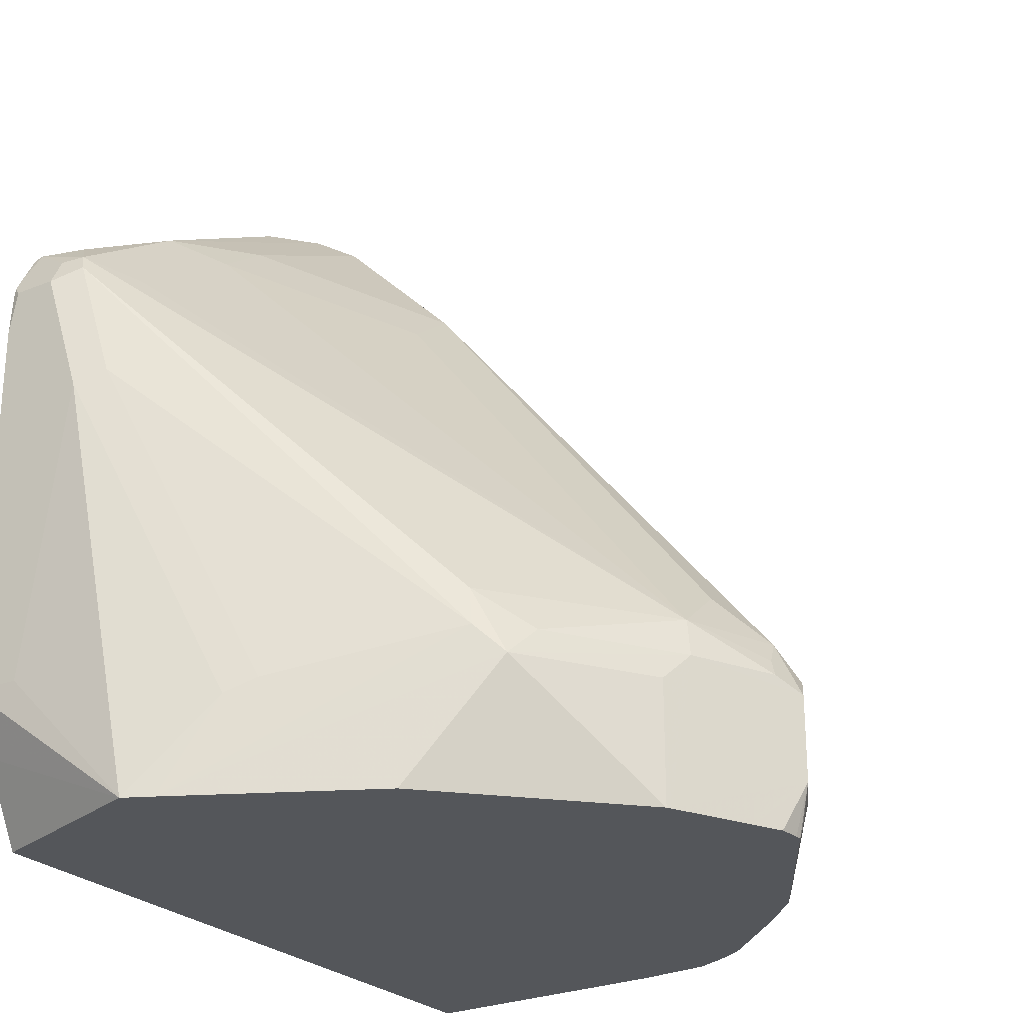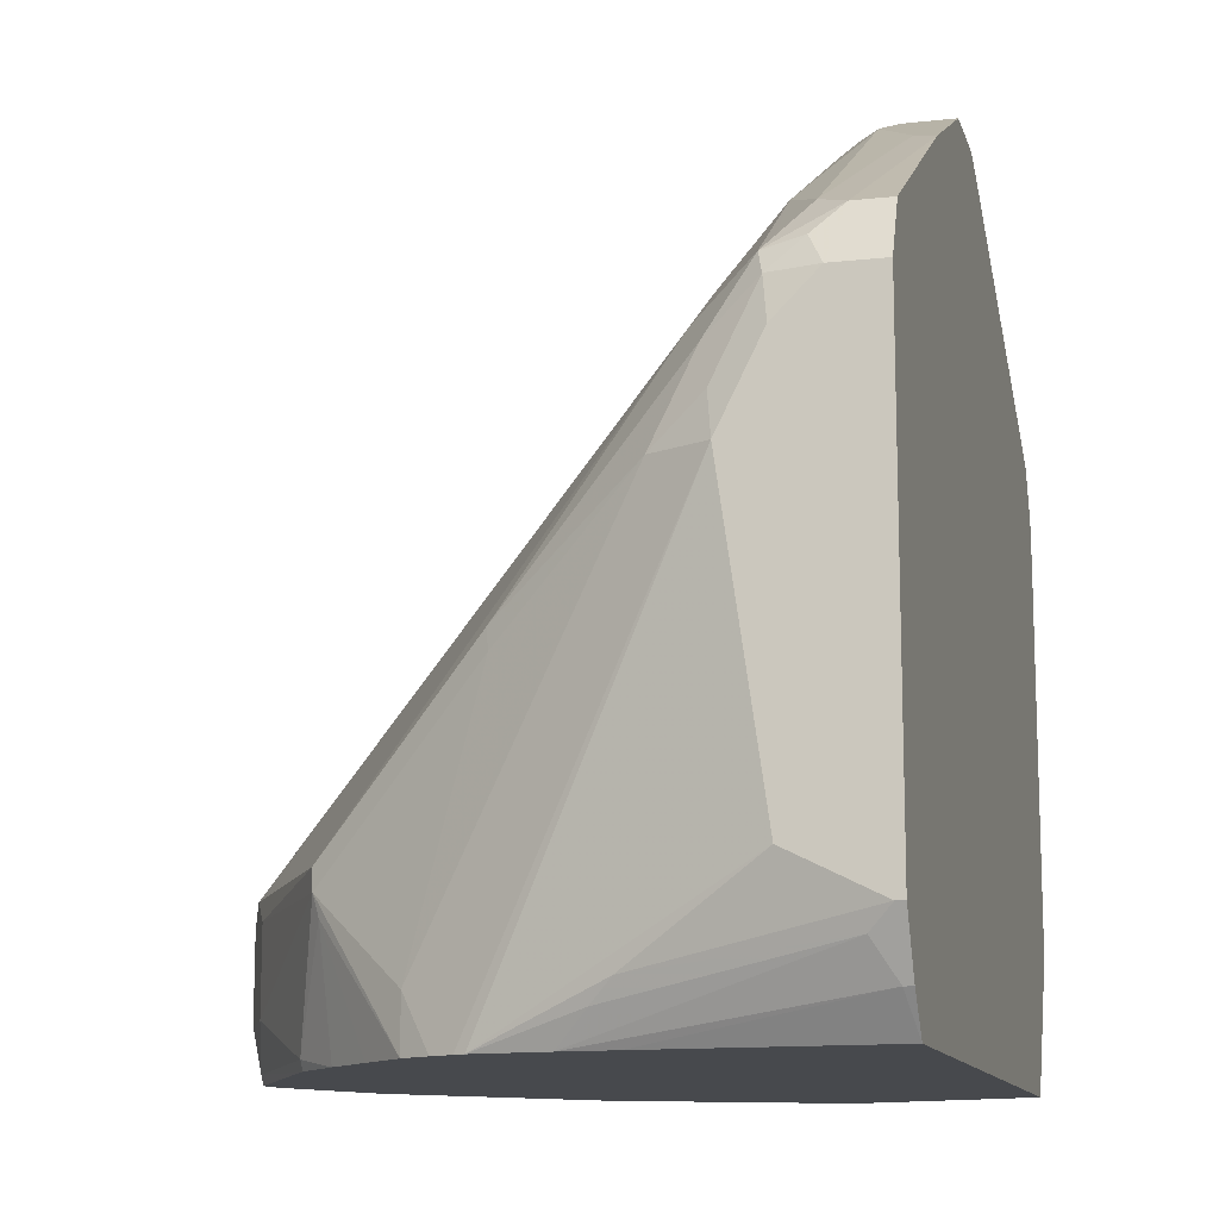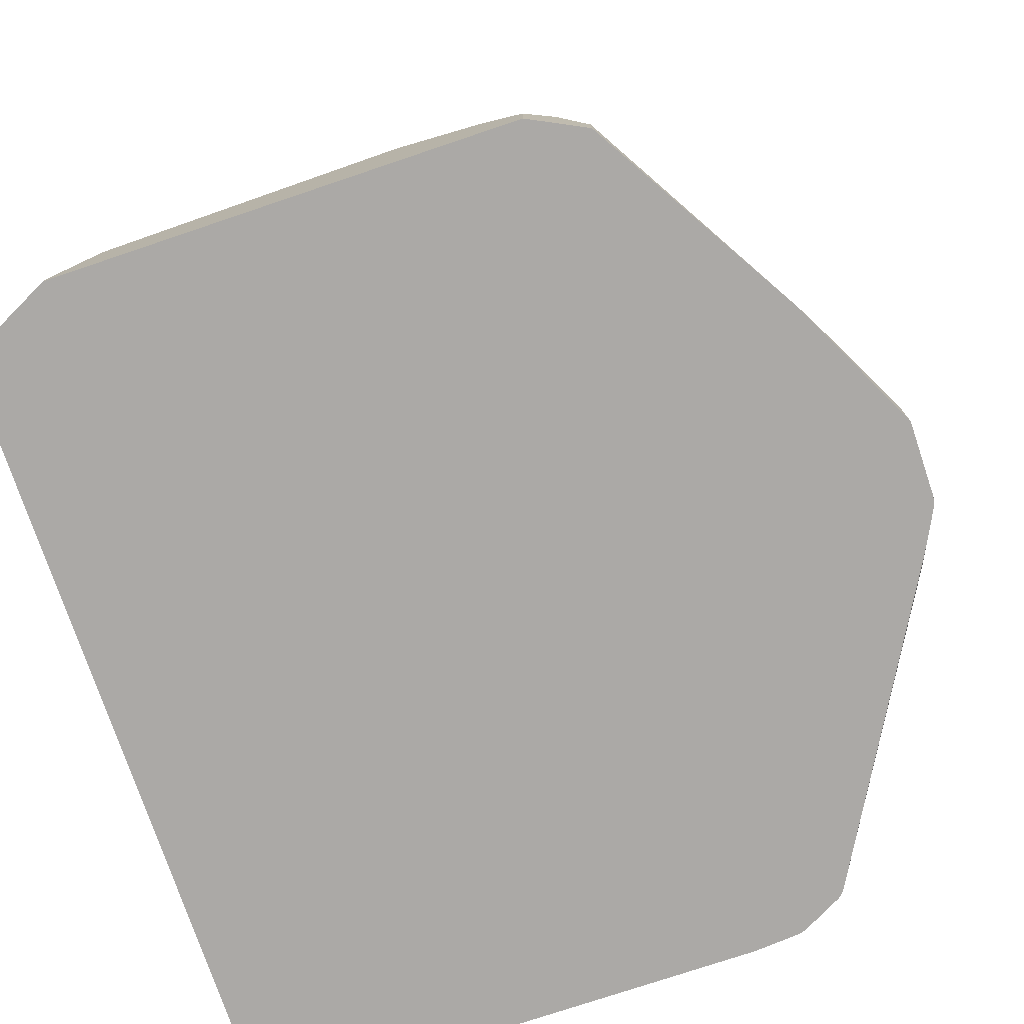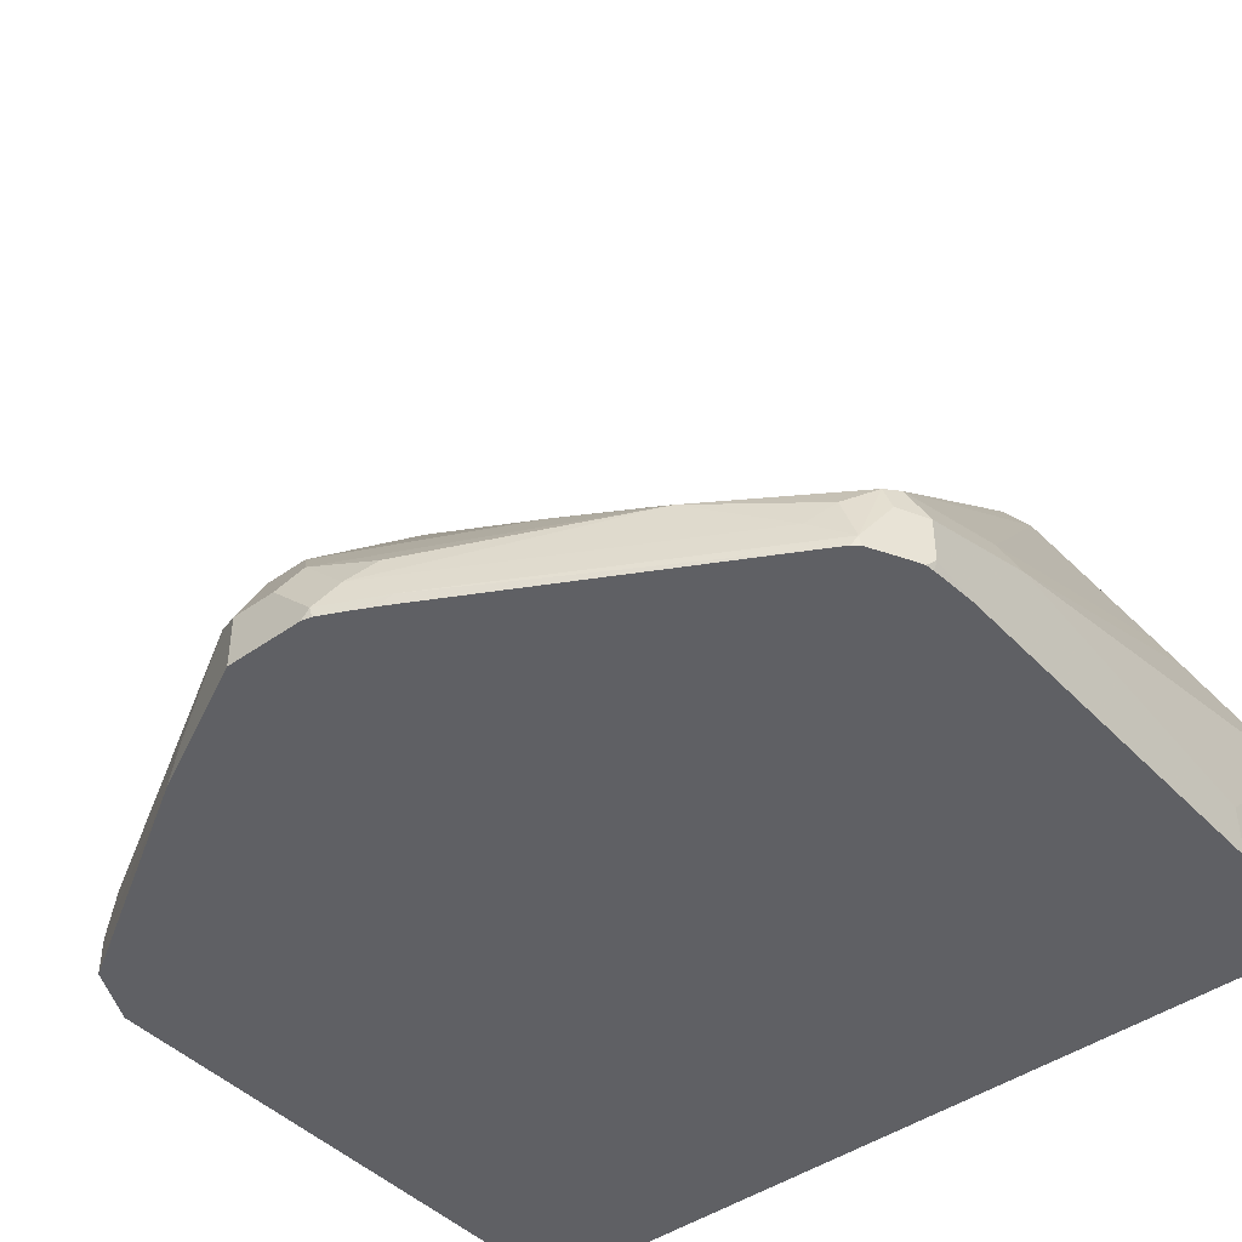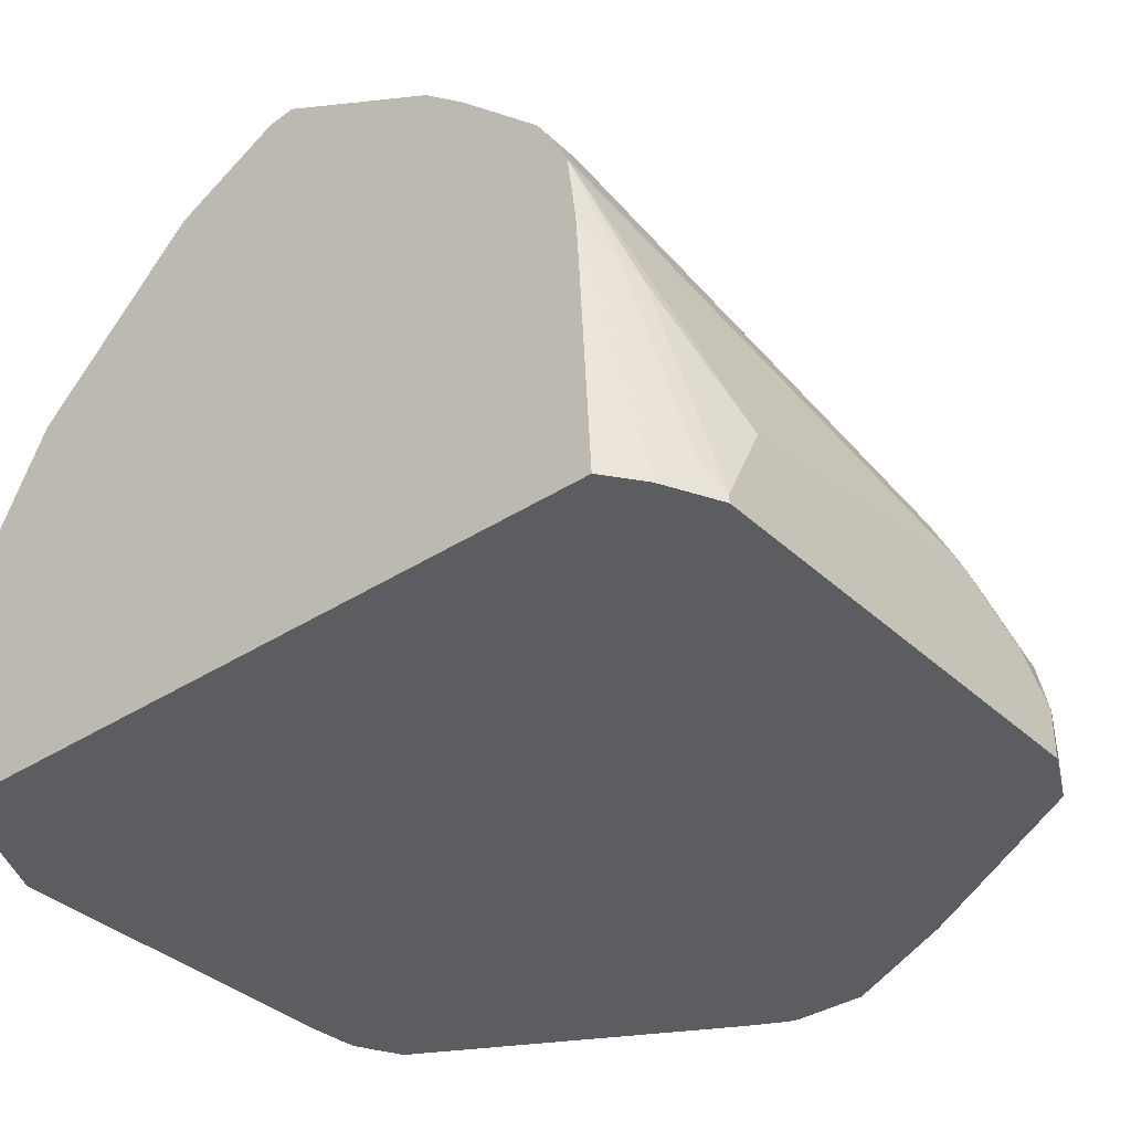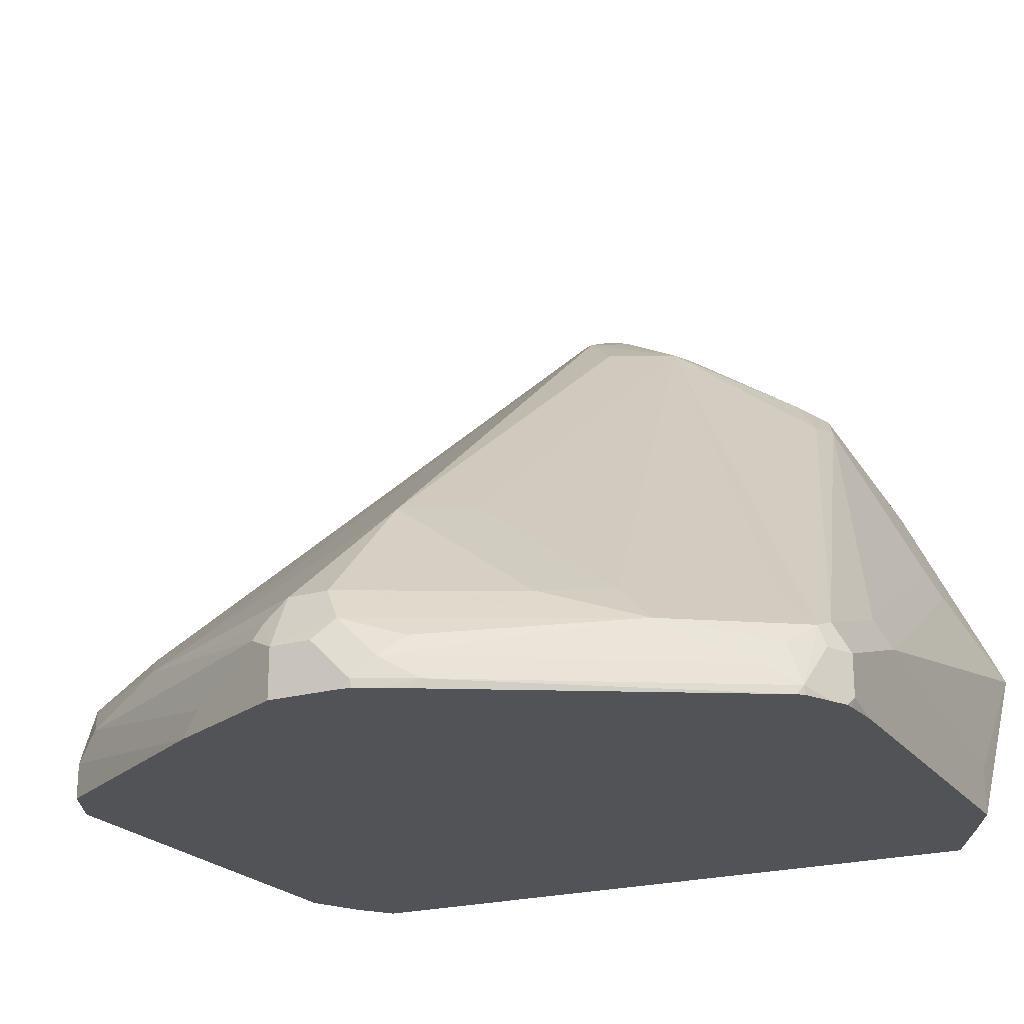
<metadata>
{"format":"obj","ext":"obj","renderer":"f3d","projection":"perspective","resolution":1024,"background":"white","views":[{"elev":-25.3,"azim":-57.4,"up":"+Y"},{"elev":-12.4,"azim":104.6,"up":"+Y"},{"elev":-75.6,"azim":108.6,"up":"+Z"},{"elev":-43.9,"azim":-140.2,"up":"+Z"},{"elev":-36.6,"azim":40.0,"up":"+Z"},{"elev":-22.0,"azim":-153.5,"up":"+Z"}]}
</metadata>
<code>
v -0.2314 0.5199 0.1396
v -0.2251 0.5199 0.1524
v -0.2135 0.563 0.1747
v -0.233 0.7183 0.09709
v -0.233 0.5824 0.07767
v -0.233 0.5824 0.05433
v -0.2252 0.5669 0.05433
v -0.22 0.5566 0.05433
v -0.2009 0.5199 0.05433
v -0.207 0.5695 0.1877
v -0.1823 0.5199 0.2373
v -0.1618 0.576 0.2782
v -0.1682 0.5889 0.2653
v -0.2265 0.7248 0.11
v -0.2265 0.783 0.09062
v -0.233 0.7765 0.07767
v -0.233 0.7571 0.05433
v 0.1293 0.5199 0.05433
v -0.1812 0.5199 0.2394
v -0.165 0.6067 0.2621
v -0.1618 0.5199 0.2588
v -0.1035 0.5199 0.3171
v -0.1035 0.576 0.3171
v -0.09059 0.5889 0.3235
v -0.1488 0.5889 0.2847
v -0.2232 0.7911 0.08738
v -0.233 0.7765 0.05826
v -0.2265 0.7895 0.07767
v -0.22 0.8024 0.05826
v -0.2315 0.7765 0.05433
v 0.1424 0.5371 0.05433
v 0.1424 0.5371 0.05826
v 0.124 0.5199 0.1553
v -0.08733 0.6067 0.3203
v -0.1013 0.5199 0.3182
v -0.03883 0.5824 0.3495
v -0.05175 0.5889 0.343
v -0.2038 0.7814 0.1068
v -0.1747 0.8178 0.09223
v -0.165 0.8299 0.08738
v -0.2135 0.8032 0.07767
v -0.231 0.7805 0.05433
v -0.2174 0.8037 0.05433
v -0.2202 0.8011 0.05433
v -0.2271 0.7882 0.05433
v -0.2038 0.8105 0.06797
v -0.06794 0.8882 0.06797
v -0.08409 0.8801 0.05826
v 0.1501 0.5527 0.05433
v 0.1504 0.5533 0.06797
v 0.1227 0.5199 0.179
v -0.05821 0.5994 0.3349
v -0.03883 0.6083 0.3365
v -0.05821 0.6278 0.3171
v -0.06794 0.8008 0.165
v -0.1456 0.8202 0.1068
v -0.06471 0.5199 0.3365
v -0.03883 0.5436 0.3495
v -0.01295 0.5824 0.3365
v -0.02914 0.5921 0.3446
v -0.04852 0.597 0.3397
v -0.1165 0.8413 0.1036
v -0.1262 0.8494 0.08738
v -0.07763 0.8809 0.07767
v -0.07953 0.8814 0.05433
v -0.04852 0.8882 0.08738
v -0.03883 0.893 0.07767
v -0.05821 0.893 0.05826
v -0.05871 0.8921 0.05433
v -0.06904 0.8869 0.05433
v 0.1553 0.563 0.05433
v 0.1553 0.563 0.05826
v 0.1359 0.5436 0.1553
v 0.131 0.5339 0.165
v 0.1186 0.5199 0.2114
v 0.1165 0.783 0.123
v 0.06793 0.8251 0.1116
v -0.03883 0.8219 0.1618
v -0.05175 0.5199 0.343
v -0.04149 0.5199 0.3441
v -0.03837 0.5199 0.3442
v -0.03643 0.5242 0.3446
v -0.01295 0.5436 0.3365
v 0.07116 0.5824 0.2847
v 0.06793 0.5921 0.2863
v 0.1262 0.7668 0.1311
v -0.07763 0.8607 0.1036
v -0.03883 0.8607 0.123
v -0.03883 0.8801 0.1036
v -0.01944 0.8801 0.1036
v -0.01944 0.893 0.07767
v -0.0543 0.893 0.05433
v 0.1553 0.7765 0.05433
v 0.1553 0.5824 0.09709
v 0.1165 0.5199 0.2162
v 0.1553 0.7183 0.1165
v 0.1456 0.7862 0.1019
v 0.08736 0.8251 0.1019
v 0.04026 0.5199 0.2991
v 0.04528 0.5242 0.2977
v 0.0728 0.5727 0.2815
v 0.1035 0.5199 0.2394
v 0.1035 0.5436 0.2394
v 0.11 0.6601 0.2071
v 0.1068 0.6698 0.2087
v 0.1359 0.7765 0.1165
v -0.009715 0.8833 0.09223
v -0.01944 0.893 0.05433
v -0.006484 0.8865 0.08414
v 0.04274 0.862 0.05433
v 0.1553 0.7765 0.07767
v 0.1436 0.7999 0.05433
v 0.11 0.5436 0.2265
v 0.1114 0.5199 0.2263
v 0.1424 0.7183 0.1424
v 0.1553 0.7571 0.09709
v 0.1504 0.7377 0.1189
v 0.1424 0.8024 0.0712
v 0.1294 0.8089 0.08414
v 0.1359 0.796 0.09709
v 0.1424 0.7571 0.123
v 0.1504 0.7765 0.09951
v 0.1488 0.7895 0.08414
v 0.1262 0.8057 0.09223
v 0.04331 0.5199 0.2973
v 0.0647 0.5199 0.2782
v 0.08413 0.5199 0.2588
v 0.03232 0.8672 0.06473
v 0.1424 0.8024 0.05433
f 60 85 86
f 62 78 88
f 62 88 87
f 59 85 60
f 63 66 64
f 66 87 89
f 66 89 90
f 66 90 91
f 66 91 67
f 67 91 108
f 67 108 92
f 67 92 68
f 63 87 66
f 72 94 73
f 71 93 111
f 71 111 116
f 71 116 96
f 71 96 94
f 71 94 72
f 73 94 75
f 73 75 74
f 75 94 96
f 75 96 95
f 76 86 97
f 76 97 98
f 59 84 85
f 76 98 77
f 77 98 90
f 68 92 69
f 59 83 84
f 50 72 73
f 58 81 82
f 40 63 64
f 77 90 78
f 40 64 47
f 40 47 46
f 43 48 65
f 47 64 66
f 47 66 67
f 47 67 68
f 47 68 48
f 48 68 69
f 48 69 70
f 48 70 65
f 49 71 72
f 58 82 83
f 49 72 50
f 50 74 51
f 51 74 75
f 52 61 53
f 53 60 86
f 53 86 76
f 53 76 77
f 53 77 78
f 53 78 54
f 55 78 62
f 55 62 56
f 57 79 58
f 58 79 80
f 58 80 81
f 50 73 74
f 78 90 88
f 98 119 109
f 82 99 100
f 98 124 119
f 98 109 107
f 99 125 100
f 100 125 126
f 100 126 101
f 101 126 127
f 101 127 102
f 102 114 103
f 103 114 113
f 103 113 115
f 103 115 104
f 104 115 105
f 105 115 121
f 98 120 124
f 105 121 106
f 109 119 128
f 110 128 119
f 110 119 118
f 110 118 129
f 111 112 118
f 111 118 123
f 111 123 122
f 111 122 116
f 112 129 118
f 115 117 122
f 115 122 121
f 119 124 120
f 40 87 63
f 109 128 110
f 97 123 118
f 97 122 123
f 97 121 122
f 82 100 83
f 83 100 84
f 84 100 101
f 84 101 102
f 84 102 103
f 84 103 104
f 84 104 105
f 84 105 85
f 85 105 86
f 86 105 106
f 86 106 97
f 87 88 89
f 88 90 89
f 90 107 91
f 90 98 107
f 91 107 109
f 91 109 110
f 91 110 108
f 93 112 111
f 95 113 114
f 95 96 115
f 95 115 113
f 96 116 122
f 96 122 117
f 96 117 115
f 97 118 119
f 97 119 120
f 97 120 98
f 97 106 121
f 81 99 82
f 40 62 87
f 34 54 78
f 40 46 41
f 2 13 10
f 3 10 14
f 3 14 4
f 4 15 16
f 4 16 27
f 4 27 17
f 4 17 6
f 4 6 5
f 6 17 30
f 6 30 42
f 6 42 45
f 6 45 44
f 6 44 43
f 2 12 13
f 6 43 65
f 6 70 69
f 6 69 92
f 6 92 108
f 6 108 110
f 6 110 129
f 6 129 112
f 6 112 93
f 6 93 71
f 6 71 49
f 6 49 31
f 6 31 18
f 6 18 9
f 6 9 8
f 6 65 70
f 6 8 7
f 2 11 12
f 1 11 2
f 40 56 62
f 1 2 3
f 1 3 4
f 1 4 5
f 1 5 6
f 1 6 7
f 1 7 8
f 1 8 9
f 1 9 18
f 1 18 33
f 1 33 51
f 1 51 75
f 1 75 95
f 2 10 3
f 1 95 114
f 1 102 127
f 1 127 126
f 1 126 125
f 1 125 99
f 1 99 81
f 1 81 80
f 1 80 79
f 1 79 57
f 1 57 35
f 1 35 22
f 1 22 21
f 1 21 19
f 1 19 11
f 1 114 102
f 10 13 14
f 4 14 15
f 12 20 13
f 29 43 44
f 29 44 45
f 29 45 42
f 29 41 46
f 29 46 47
f 29 47 48
f 29 48 43
f 31 49 32
f 32 49 50
f 32 50 51
f 32 51 33
f 34 37 52
f 34 52 53
f 27 29 42
f 34 53 54
f 34 55 56
f 34 56 38
f 35 57 58
f 35 58 36
f 36 58 83
f 36 83 59
f 36 59 60
f 36 60 53
f 36 53 37
f 11 19 12
f 37 61 52
f 38 56 39
f 39 56 40
f 34 78 55
f 27 42 30
f 37 53 61
f 26 29 28
f 12 19 21
f 26 34 38
f 12 21 22
f 12 23 24
f 12 24 25
f 12 25 20
f 13 20 15
f 13 15 14
f 15 26 16
f 15 20 26
f 16 26 28
f 16 28 29
f 16 29 27
f 17 27 30
f 12 22 23
f 24 35 36
f 18 32 33
f 20 25 34
f 20 34 26
f 22 35 23
f 23 35 24
f 24 36 37
f 24 37 34
f 24 34 25
f 18 31 32
f 26 38 39
f 26 39 40
f 26 40 41
f 26 41 29

</code>
